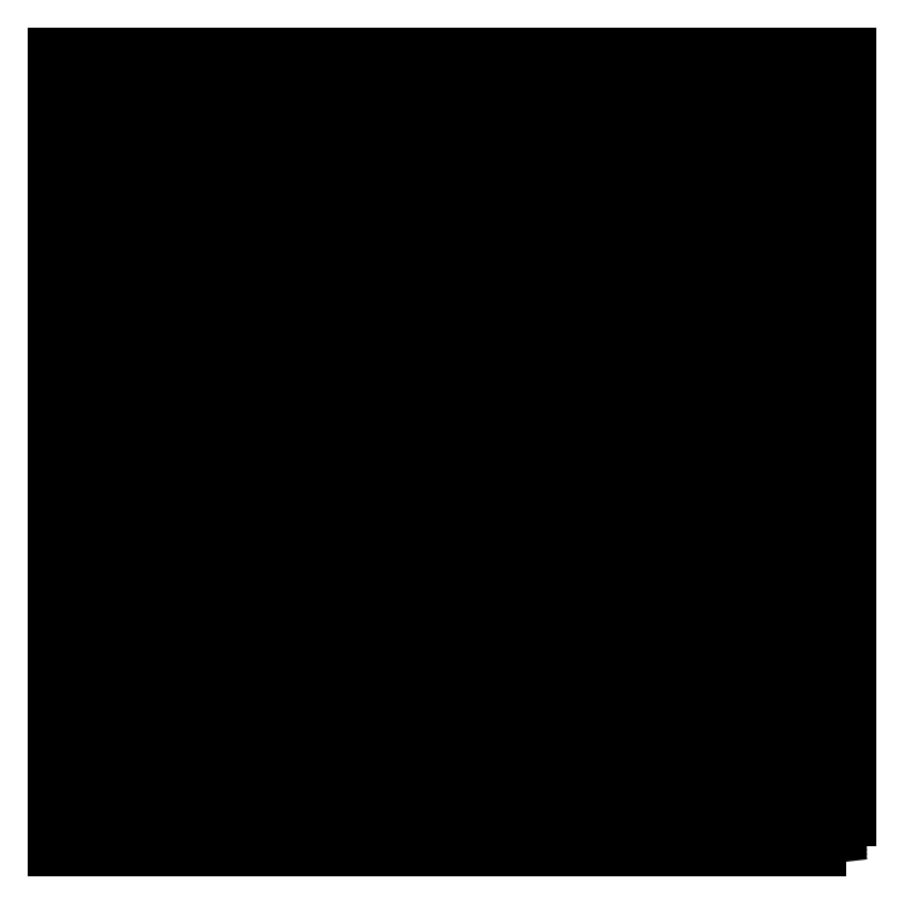
<metadata>
{"format":"dxf","ext":"dxf","renderer":"ezdxf+matplotlib","layout":"modelspace","background":"white","min_lineweight":24,"dpi":150}
</metadata>
<code>
0
SECTION
2
ENTITIES
0
LWPOLYLINE
8
0
90
5
70
1
10
14.94
20
0.059
10
0.059
20
0.059
10
0.059
20
14.94
10
14.94
20
14.94
10
14.94
20
0.059
0
LWPOLYLINE
8
0
90
5
70
1
10
14.86
20
0.139
10
0.139
20
0.139
10
0.139
20
14.86
10
14.86
20
14.86
10
14.86
20
0.139
0
LWPOLYLINE
8
0
90
5
70
1
10
14.78
20
0.219
10
0.219
20
0.219
10
0.219
20
14.78
10
14.78
20
14.78
10
14.78
20
0.219
0
LINE
8
0
10
0.299
20
14.65
30
0
11
0.7122
21
14.7
31
0
0
LINE
8
0
10
1.398
20
14.7
30
0
11
0.299
21
14.57
31
0
0
LINE
8
0
10
0.299
20
14.49
30
0
11
2.084
21
14.7
31
0
0
LINE
8
0
10
2.769
20
14.7
30
0
11
0.299
21
14.41
31
0
0
LINE
8
0
10
0.299
20
14.33
30
0
11
3.455
21
14.7
31
0
0
LINE
8
0
10
4.141
20
14.7
30
0
11
0.299
21
14.25
31
0
0
LINE
8
0
10
0.299
20
14.17
30
0
11
4.826
21
14.7
31
0
0
LINE
8
0
10
5.512
20
14.7
30
0
11
0.299
21
14.09
31
0
0
LINE
8
0
10
0.299
20
14.01
30
0
11
6.198
21
14.7
31
0
0
LINE
8
0
10
6.883
20
14.7
30
0
11
0.299
21
13.93
31
0
0
LINE
8
0
10
0.299
20
13.85
30
0
11
7.569
21
14.7
31
0
0
LINE
8
0
10
8.255
20
14.7
30
0
11
0.299
21
13.77
31
0
0
LINE
8
0
10
0.299
20
13.69
30
0
11
8.941
21
14.7
31
0
0
LINE
8
0
10
9.626
20
14.7
30
0
11
0.299
21
13.61
31
0
0
LINE
8
0
10
0.299
20
13.52
30
0
11
10.31
21
14.7
31
0
0
LINE
8
0
10
11
20
14.7
30
0
11
0.299
21
13.44
31
0
0
LINE
8
0
10
0.299
20
13.36
30
0
11
11.68
21
14.7
31
0
0
LINE
8
0
10
12.37
20
14.7
30
0
11
0.299
21
13.28
31
0
0
LINE
8
0
10
0.299
20
13.2
30
0
11
13.05
21
14.7
31
0
0
LINE
8
0
10
13.74
20
14.7
30
0
11
0.299
21
13.12
31
0
0
LINE
8
0
10
0.299
20
13.04
30
0
11
14.43
21
14.7
31
0
0
LINE
8
0
10
14.7
20
14.65
30
0
11
0.299
21
12.96
31
0
0
LINE
8
0
10
0.299
20
12.88
30
0
11
14.7
21
14.57
31
0
0
LINE
8
0
10
14.7
20
14.49
30
0
11
0.299
21
12.8
31
0
0
LINE
8
0
10
0.299
20
12.72
30
0
11
14.7
21
14.41
31
0
0
LINE
8
0
10
14.7
20
14.33
30
0
11
0.299
21
12.64
31
0
0
LINE
8
0
10
0.299
20
12.56
30
0
11
14.7
21
14.25
31
0
0
LINE
8
0
10
14.7
20
14.17
30
0
11
0.299
21
12.48
31
0
0
LINE
8
0
10
0.299
20
12.4
30
0
11
14.7
21
14.09
31
0
0
LINE
8
0
10
14.7
20
14.01
30
0
11
0.299
21
12.32
31
0
0
LINE
8
0
10
0.299
20
12.24
30
0
11
14.7
21
13.93
31
0
0
LINE
8
0
10
14.7
20
13.85
30
0
11
0.299
21
12.16
31
0
0
LINE
8
0
10
0.299
20
12.07
30
0
11
14.7
21
13.77
31
0
0
LINE
8
0
10
14.7
20
13.69
30
0
11
0.299
21
11.99
31
0
0
LINE
8
0
10
0.299
20
11.91
30
0
11
14.7
21
13.61
31
0
0
LINE
8
0
10
14.7
20
13.53
30
0
11
0.299
21
11.83
31
0
0
LINE
8
0
10
0.299
20
11.75
30
0
11
14.7
21
13.44
31
0
0
LINE
8
0
10
14.7
20
13.36
30
0
11
0.299
21
11.67
31
0
0
LINE
8
0
10
0.299
20
11.59
30
0
11
14.7
21
13.28
31
0
0
LINE
8
0
10
14.7
20
13.2
30
0
11
0.299
21
11.51
31
0
0
LINE
8
0
10
0.299
20
11.43
30
0
11
14.7
21
13.12
31
0
0
LINE
8
0
10
14.7
20
13.04
30
0
11
0.299
21
11.35
31
0
0
LINE
8
0
10
0.299
20
11.27
30
0
11
14.7
21
12.96
31
0
0
LINE
8
0
10
14.7
20
12.88
30
0
11
0.299
21
11.19
31
0
0
LINE
8
0
10
0.299
20
11.11
30
0
11
14.7
21
12.8
31
0
0
LINE
8
0
10
14.7
20
12.72
30
0
11
0.299
21
11.03
31
0
0
LINE
8
0
10
0.299
20
10.95
30
0
11
14.7
21
12.64
31
0
0
LINE
8
0
10
14.7
20
12.56
30
0
11
0.299
21
10.87
31
0
0
LINE
8
0
10
0.299
20
10.79
30
0
11
14.7
21
12.48
31
0
0
LINE
8
0
10
14.7
20
12.4
30
0
11
0.299
21
10.71
31
0
0
LINE
8
0
10
0.299
20
10.62
30
0
11
14.7
21
12.32
31
0
0
LINE
8
0
10
14.7
20
12.24
30
0
11
0.299
21
10.54
31
0
0
LINE
8
0
10
0.299
20
10.46
30
0
11
14.7
21
12.16
31
0
0
LINE
8
0
10
14.7
20
12.08
30
0
11
0.299
21
10.38
31
0
0
LINE
8
0
10
0.299
20
10.3
30
0
11
14.7
21
11.99
31
0
0
LINE
8
0
10
14.7
20
11.91
30
0
11
0.299
21
10.22
31
0
0
LINE
8
0
10
0.299
20
10.14
30
0
11
14.7
21
11.83
31
0
0
LINE
8
0
10
14.7
20
11.75
30
0
11
0.299
21
10.06
31
0
0
LINE
8
0
10
0.299
20
9.981
30
0
11
14.7
21
11.67
31
0
0
LINE
8
0
10
14.7
20
11.59
30
0
11
0.299
21
9.9
31
0
0
LINE
8
0
10
0.299
20
9.819
30
0
11
14.7
21
11.51
31
0
0
LINE
8
0
10
14.7
20
11.43
30
0
11
0.299
21
9.739
31
0
0
LINE
8
0
10
0.299
20
9.658
30
0
11
14.7
21
11.35
31
0
0
LINE
8
0
10
14.7
20
11.27
30
0
11
0.299
21
9.578
31
0
0
LINE
8
0
10
0.299
20
9.497
30
0
11
14.7
21
11.19
31
0
0
LINE
8
0
10
14.7
20
11.11
30
0
11
0.299
21
9.417
31
0
0
LINE
8
0
10
0.299
20
9.336
30
0
11
14.7
21
11.03
31
0
0
LINE
8
0
10
14.7
20
10.95
30
0
11
0.299
21
9.256
31
0
0
LINE
8
0
10
0.299
20
9.175
30
0
11
14.7
21
10.87
31
0
0
LINE
8
0
10
14.7
20
10.79
30
0
11
0.299
21
9.095
31
0
0
LINE
8
0
10
0.299
20
9.014
30
0
11
14.7
21
10.71
31
0
0
LINE
8
0
10
14.7
20
10.63
30
0
11
0.299
21
8.933
31
0
0
LINE
8
0
10
0.299
20
8.853
30
0
11
14.7
21
10.54
31
0
0
LINE
8
0
10
14.7
20
10.46
30
0
11
0.299
21
8.772
31
0
0
LINE
8
0
10
0.299
20
8.692
30
0
11
14.7
21
10.38
31
0
0
LINE
8
0
10
14.7
20
10.3
30
0
11
0.299
21
8.611
31
0
0
LINE
8
0
10
0.299
20
8.531
30
0
11
14.7
21
10.22
31
0
0
LINE
8
0
10
14.7
20
10.14
30
0
11
0.299
21
8.45
31
0
0
LINE
8
0
10
0.299
20
8.37
30
0
11
14.7
21
10.06
31
0
0
LINE
8
0
10
14.7
20
9.981
30
0
11
0.299
21
8.289
31
0
0
LINE
8
0
10
0.299
20
8.208
30
0
11
14.7
21
9.9
31
0
0
LINE
8
0
10
14.7
20
9.82
30
0
11
0.299
21
8.128
31
0
0
LINE
8
0
10
0.299
20
8.047
30
0
11
14.7
21
9.739
31
0
0
LINE
8
0
10
14.7
20
9.659
30
0
11
0.299
21
7.967
31
0
0
LINE
8
0
10
0.299
20
7.886
30
0
11
14.7
21
9.578
31
0
0
LINE
8
0
10
14.7
20
9.498
30
0
11
0.299
21
7.806
31
0
0
LINE
8
0
10
0.299
20
7.725
30
0
11
14.7
21
9.417
31
0
0
LINE
8
0
10
14.7
20
9.336
30
0
11
0.299
21
7.645
31
0
0
LINE
8
0
10
0.299
20
7.564
30
0
11
14.7
21
9.256
31
0
0
LINE
8
0
10
14.7
20
9.175
30
0
11
0.299
21
7.484
31
0
0
LINE
8
0
10
0.299
20
7.403
30
0
11
14.7
21
9.095
31
0
0
LINE
8
0
10
14.7
20
9.014
30
0
11
0.299
21
7.322
31
0
0
LINE
8
0
10
0.299
20
7.242
30
0
11
14.7
21
8.934
31
0
0
LINE
8
0
10
14.7
20
8.853
30
0
11
0.299
21
7.161
31
0
0
LINE
8
0
10
0.299
20
7.081
30
0
11
14.7
21
8.773
31
0
0
LINE
8
0
10
14.7
20
8.692
30
0
11
0.299
21
7
31
0
0
LINE
8
0
10
0.299
20
6.92
30
0
11
14.7
21
8.611
31
0
0
LINE
8
0
10
14.7
20
8.531
30
0
11
0.299
21
6.839
31
0
0
LINE
8
0
10
0.299
20
6.759
30
0
11
14.7
21
8.45
31
0
0
LINE
8
0
10
14.7
20
8.37
30
0
11
0.299
21
6.678
31
0
0
LINE
8
0
10
0.299
20
6.597
30
0
11
14.7
21
8.289
31
0
0
LINE
8
0
10
14.7
20
8.209
30
0
11
0.299
21
6.517
31
0
0
LINE
8
0
10
0.299
20
6.436
30
0
11
14.7
21
8.128
31
0
0
LINE
8
0
10
14.7
20
8.048
30
0
11
0.299
21
6.356
31
0
0
LINE
8
0
10
0.299
20
6.275
30
0
11
14.7
21
7.967
31
0
0
LINE
8
0
10
14.7
20
7.887
30
0
11
0.299
21
6.195
31
0
0
LINE
8
0
10
0.299
20
6.114
30
0
11
14.7
21
7.806
31
0
0
LINE
8
0
10
14.7
20
7.725
30
0
11
0.299
21
6.034
31
0
0
LINE
8
0
10
0.299
20
5.953
30
0
11
14.7
21
7.645
31
0
0
LINE
8
0
10
14.7
20
7.564
30
0
11
0.299
21
5.872
31
0
0
LINE
8
0
10
0.299
20
5.792
30
0
11
14.7
21
7.484
31
0
0
LINE
8
0
10
14.7
20
7.403
30
0
11
0.299
21
5.711
31
0
0
LINE
8
0
10
0.299
20
5.631
30
0
11
14.7
21
7.323
31
0
0
LINE
8
0
10
14.7
20
7.242
30
0
11
0.299
21
5.55
31
0
0
LINE
8
0
10
0.299
20
5.47
30
0
11
14.7
21
7.162
31
0
0
LINE
8
0
10
14.7
20
7.081
30
0
11
0.299
21
5.389
31
0
0
LINE
8
0
10
0.299
20
5.309
30
0
11
14.7
21
7
31
0
0
LINE
8
0
10
14.7
20
6.92
30
0
11
0.299
21
5.228
31
0
0
LINE
8
0
10
0.299
20
5.148
30
0
11
14.7
21
6.839
31
0
0
LINE
8
0
10
14.7
20
6.759
30
0
11
0.299
21
5.067
31
0
0
LINE
8
0
10
0.299
20
4.986
30
0
11
14.7
21
6.678
31
0
0
LINE
8
0
10
14.7
20
6.598
30
0
11
0.299
21
4.906
31
0
0
LINE
8
0
10
0.299
20
4.825
30
0
11
14.7
21
6.517
31
0
0
LINE
8
0
10
14.7
20
6.437
30
0
11
0.299
21
4.745
31
0
0
LINE
8
0
10
0.299
20
4.664
30
0
11
14.7
21
6.356
31
0
0
LINE
8
0
10
14.7
20
6.276
30
0
11
0.299
21
4.584
31
0
0
LINE
8
0
10
0.299
20
4.503
30
0
11
14.7
21
6.195
31
0
0
LINE
8
0
10
14.7
20
6.114
30
0
11
0.299
21
4.423
31
0
0
LINE
8
0
10
0.299
20
4.342
30
0
11
14.7
21
6.034
31
0
0
LINE
8
0
10
14.7
20
5.953
30
0
11
0.299
21
4.261
31
0
0
LINE
8
0
10
0.299
20
4.181
30
0
11
14.7
21
5.873
31
0
0
LINE
8
0
10
14.7
20
5.792
30
0
11
0.299
21
4.1
31
0
0
LINE
8
0
10
0.299
20
4.02
30
0
11
14.7
21
5.712
31
0
0
LINE
8
0
10
14.7
20
5.631
30
0
11
0.299
21
3.939
31
0
0
LINE
8
0
10
0.299
20
3.859
30
0
11
14.7
21
5.551
31
0
0
LINE
8
0
10
14.7
20
5.47
30
0
11
0.299
21
3.778
31
0
0
LINE
8
0
10
0.299
20
3.698
30
0
11
14.7
21
5.389
31
0
0
LINE
8
0
10
14.7
20
5.309
30
0
11
0.299
21
3.617
31
0
0
LINE
8
0
10
0.299
20
3.537
30
0
11
14.7
21
5.228
31
0
0
LINE
8
0
10
14.7
20
5.148
30
0
11
0.299
21
3.456
31
0
0
LINE
8
0
10
0.299
20
3.375
30
0
11
14.7
21
5.067
31
0
0
LINE
8
0
10
14.7
20
4.987
30
0
11
0.299
21
3.295
31
0
0
LINE
8
0
10
0.299
20
3.214
30
0
11
14.7
21
4.906
31
0
0
LINE
8
0
10
14.7
20
4.826
30
0
11
0.299
21
3.134
31
0
0
LINE
8
0
10
0.299
20
3.053
30
0
11
14.7
21
4.745
31
0
0
LINE
8
0
10
14.7
20
4.665
30
0
11
0.299
21
2.973
31
0
0
LINE
8
0
10
0.299
20
2.892
30
0
11
14.7
21
4.584
31
0
0
LINE
8
0
10
14.7
20
4.503
30
0
11
0.299
21
2.812
31
0
0
LINE
8
0
10
0.299
20
2.731
30
0
11
14.7
21
4.423
31
0
0
LINE
8
0
10
14.7
20
4.342
30
0
11
0.299
21
2.65
31
0
0
LINE
8
0
10
0.299
20
2.57
30
0
11
14.7
21
4.262
31
0
0
LINE
8
0
10
14.7
20
4.181
30
0
11
0.299
21
2.489
31
0
0
LINE
8
0
10
0.299
20
2.409
30
0
11
14.7
21
4.101
31
0
0
LINE
8
0
10
14.7
20
4.02
30
0
11
0.299
21
2.328
31
0
0
LINE
8
0
10
0.299
20
2.248
30
0
11
14.7
21
3.94
31
0
0
LINE
8
0
10
14.7
20
3.859
30
0
11
0.299
21
2.167
31
0
0
LINE
8
0
10
0.299
20
2.087
30
0
11
14.7
21
3.778
31
0
0
LINE
8
0
10
14.7
20
3.698
30
0
11
0.299
21
2.006
31
0
0
LINE
8
0
10
0.299
20
1.926
30
0
11
14.7
21
3.617
31
0
0
LINE
8
0
10
14.7
20
3.537
30
0
11
0.299
21
1.845
31
0
0
LINE
8
0
10
0.299
20
1.764
30
0
11
14.7
21
3.456
31
0
0
LINE
8
0
10
14.7
20
3.376
30
0
11
0.299
21
1.684
31
0
0
LINE
8
0
10
0.299
20
1.603
30
0
11
14.7
21
3.295
31
0
0
LINE
8
0
10
14.7
20
3.215
30
0
11
0.299
21
1.523
31
0
0
LINE
8
0
10
0.299
20
1.442
30
0
11
14.7
21
3.134
31
0
0
LINE
8
0
10
14.7
20
3.054
30
0
11
0.299
21
1.362
31
0
0
LINE
8
0
10
0.299
20
1.281
30
0
11
14.7
21
2.973
31
0
0
LINE
8
0
10
14.7
20
2.892
30
0
11
0.299
21
1.201
31
0
0
LINE
8
0
10
0.299
20
1.12
30
0
11
14.7
21
2.812
31
0
0
LINE
8
0
10
14.7
20
2.731
30
0
11
0.299
21
1.039
31
0
0
LINE
8
0
10
0.299
20
0.9589
30
0
11
14.7
21
2.651
31
0
0
LINE
8
0
10
14.7
20
2.57
30
0
11
0.299
21
0.8784
31
0
0
LINE
8
0
10
0.299
20
0.7978
30
0
11
14.7
21
2.49
31
0
0
LINE
8
0
10
14.7
20
2.409
30
0
11
0.299
21
0.7173
31
0
0
LINE
8
0
10
0.299
20
0.6368
30
0
11
14.7
21
2.329
31
0
0
LINE
8
0
10
14.7
20
2.248
30
0
11
0.299
21
0.5562
31
0
0
LINE
8
0
10
0.299
20
0.4757
30
0
11
14.7
21
2.167
31
0
0
LINE
8
0
10
14.7
20
2.087
30
0
11
0.299
21
0.3951
31
0
0
LINE
8
0
10
0.299
20
0.3145
30
0
11
14.7
21
2.006
31
0
0
LINE
8
0
10
14.7
20
1.926
30
0
11
0.8523
21
0.299
31
0
0
LINE
8
0
10
1.538
20
0.299
30
0
11
14.7
21
1.845
31
0
0
LINE
8
0
10
14.7
20
1.765
30
0
11
2.224
21
0.299
31
0
0
LINE
8
0
10
2.909
20
0.299
30
0
11
14.7
21
1.684
31
0
0
LINE
8
0
10
14.7
20
1.604
30
0
11
3.595
21
0.299
31
0
0
LINE
8
0
10
4.281
20
0.299
30
0
11
14.7
21
1.523
31
0
0
LINE
8
0
10
14.7
20
1.443
30
0
11
4.966
21
0.299
31
0
0
LINE
8
0
10
5.652
20
0.299
30
0
11
14.7
21
1.362
31
0
0
LINE
8
0
10
14.7
20
1.281
30
0
11
6.338
21
0.299
31
0
0
LINE
8
0
10
7.024
20
0.299
30
0
11
14.7
21
1.201
31
0
0
LINE
8
0
10
14.7
20
1.12
30
0
11
7.709
21
0.299
31
0
0
LINE
8
0
10
8.395
20
0.299
30
0
11
14.7
21
1.04
31
0
0
LINE
8
0
10
14.7
20
0.9592
30
0
11
9.081
21
0.299
31
0
0
LINE
8
0
10
9.766
20
0.299
30
0
11
14.7
21
0.8787
31
0
0
LINE
8
0
10
14.7
20
0.7981
30
0
11
10.45
21
0.299
31
0
0
LINE
8
0
10
11.14
20
0.299
30
0
11
14.7
21
0.7176
31
0
0
LINE
8
0
10
14.7
20
0.637
30
0
11
11.82
21
0.299
31
0
0
LINE
8
0
10
12.51
20
0.299
30
0
11
14.7
21
0.5565
31
0
0
LINE
8
0
10
14.7
20
0.4759
30
0
11
13.19
21
0.299
31
0
0
LINE
8
0
10
13.88
20
0.299
30
0
11
14.7
21
0.3954
31
0
0
LINE
8
0
10
14.7
20
0.3148
30
0
11
14.57
21
0.299
31
0
0
ENDSEC
0
EOF

</code>
